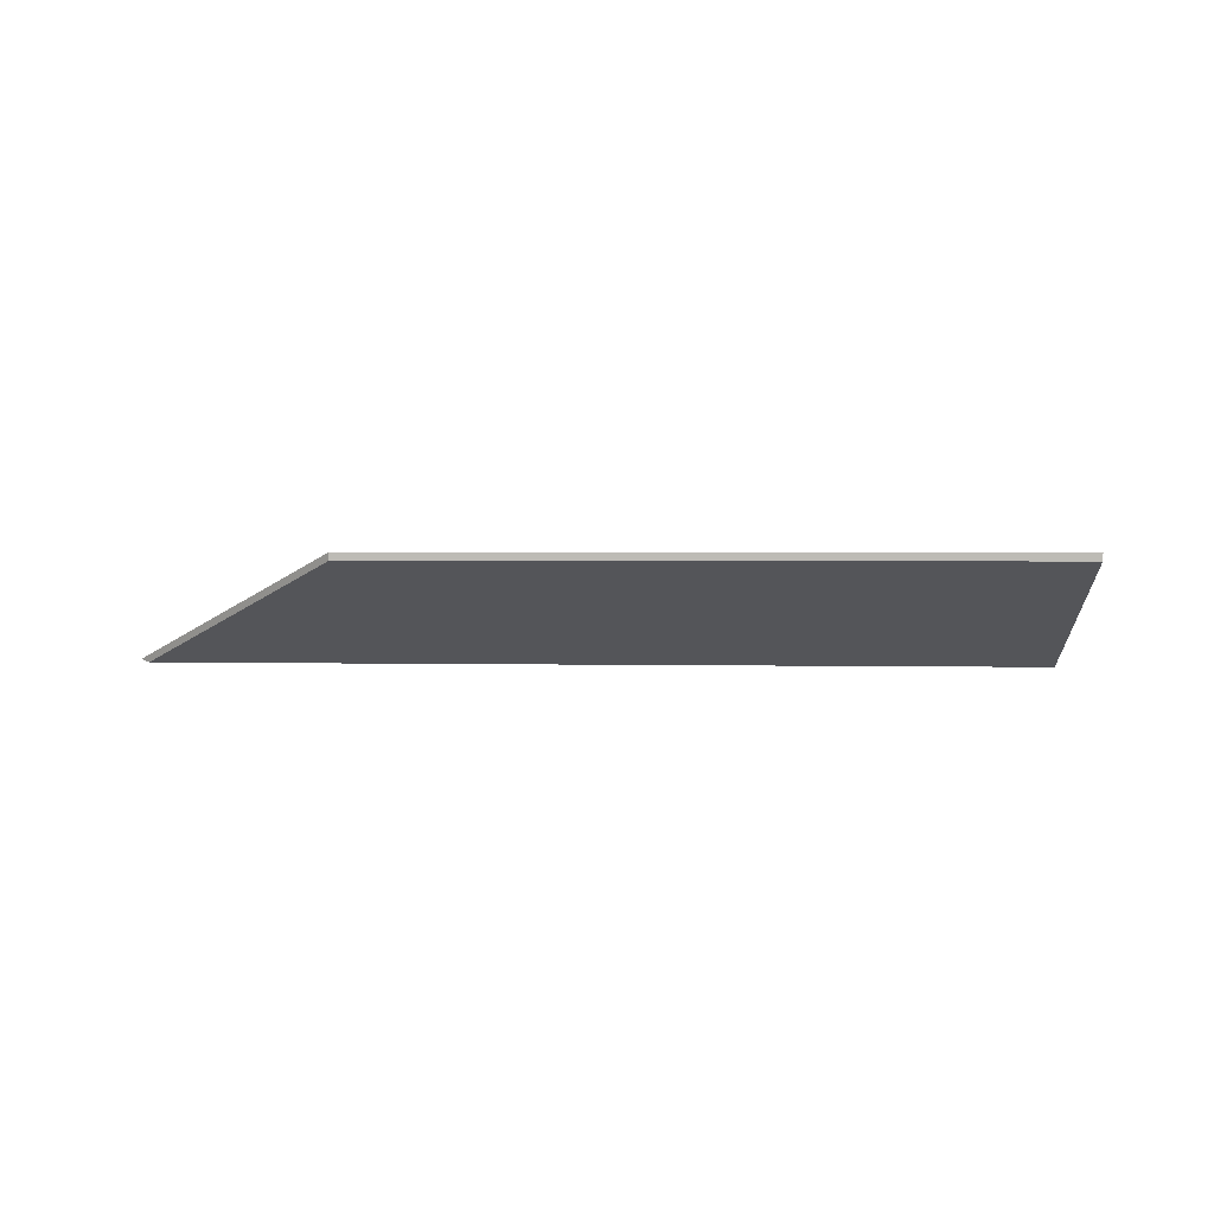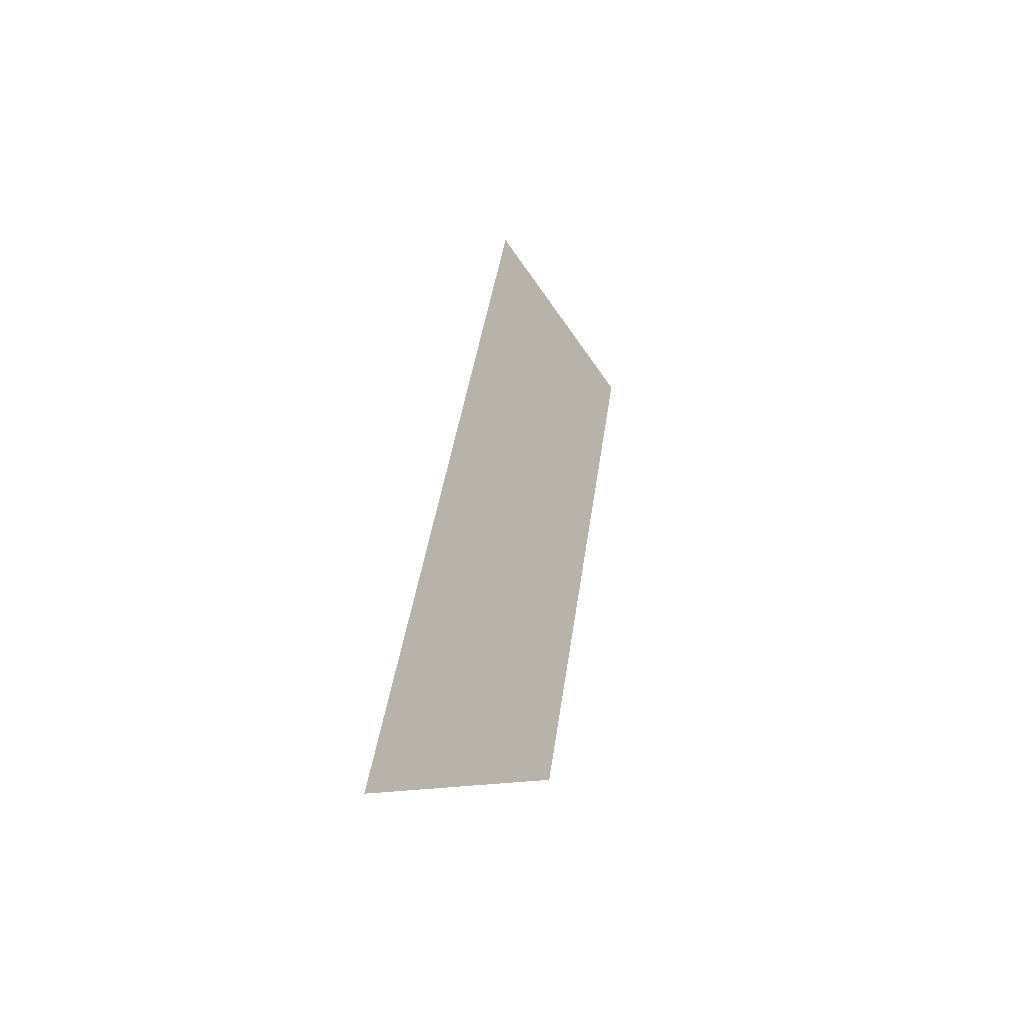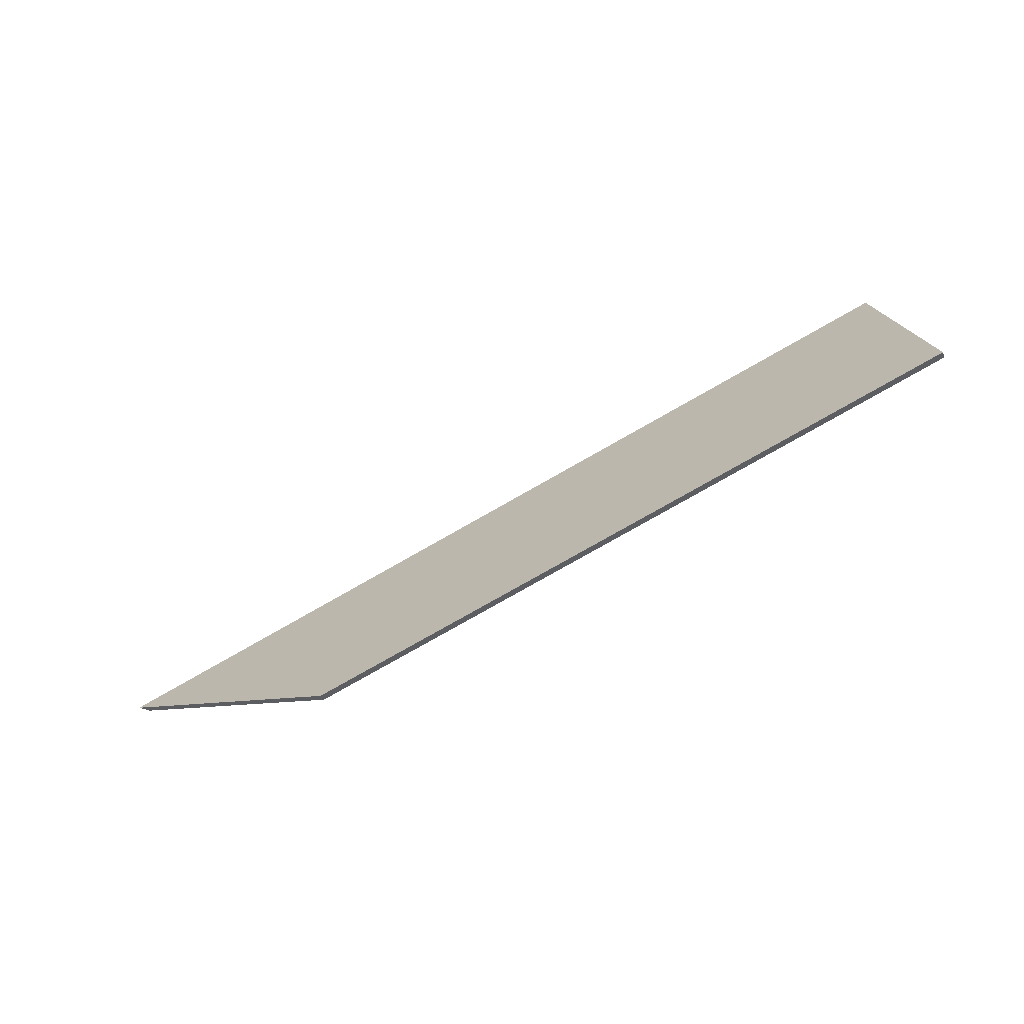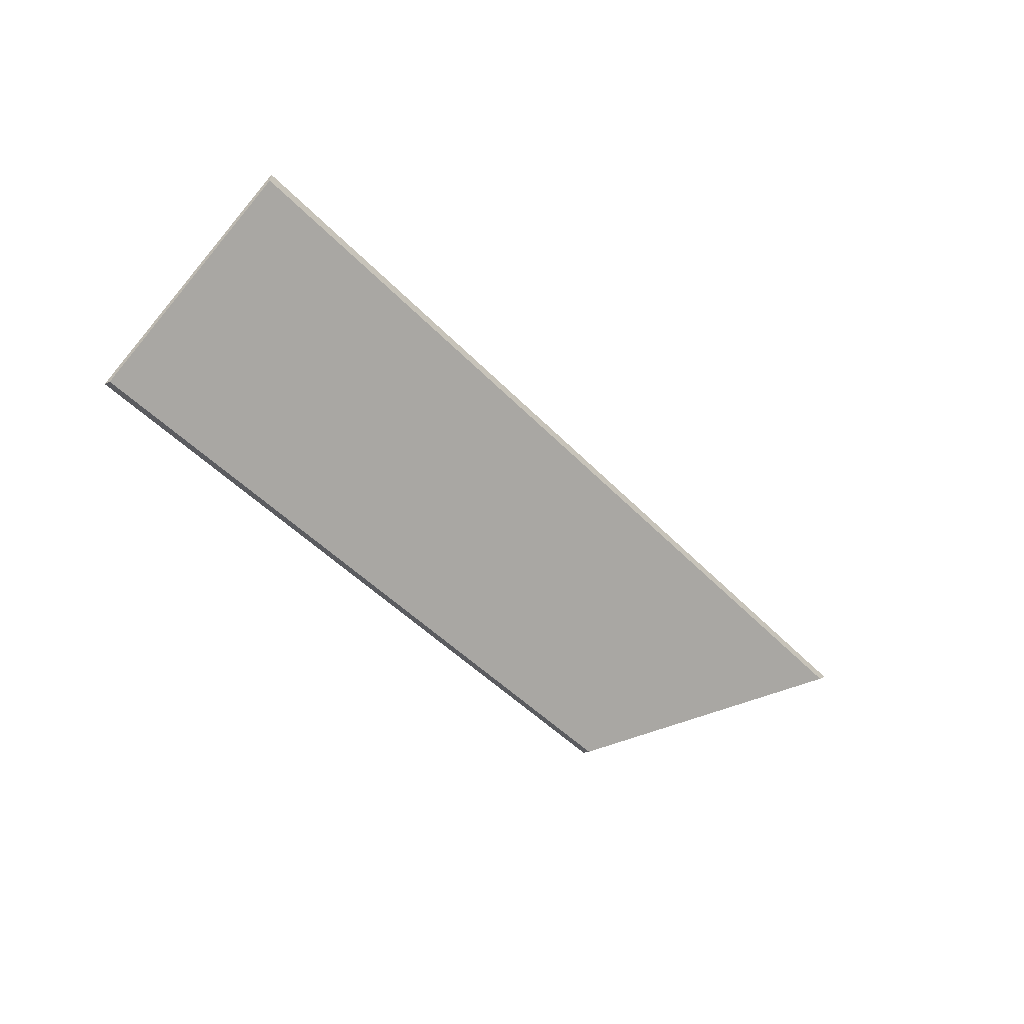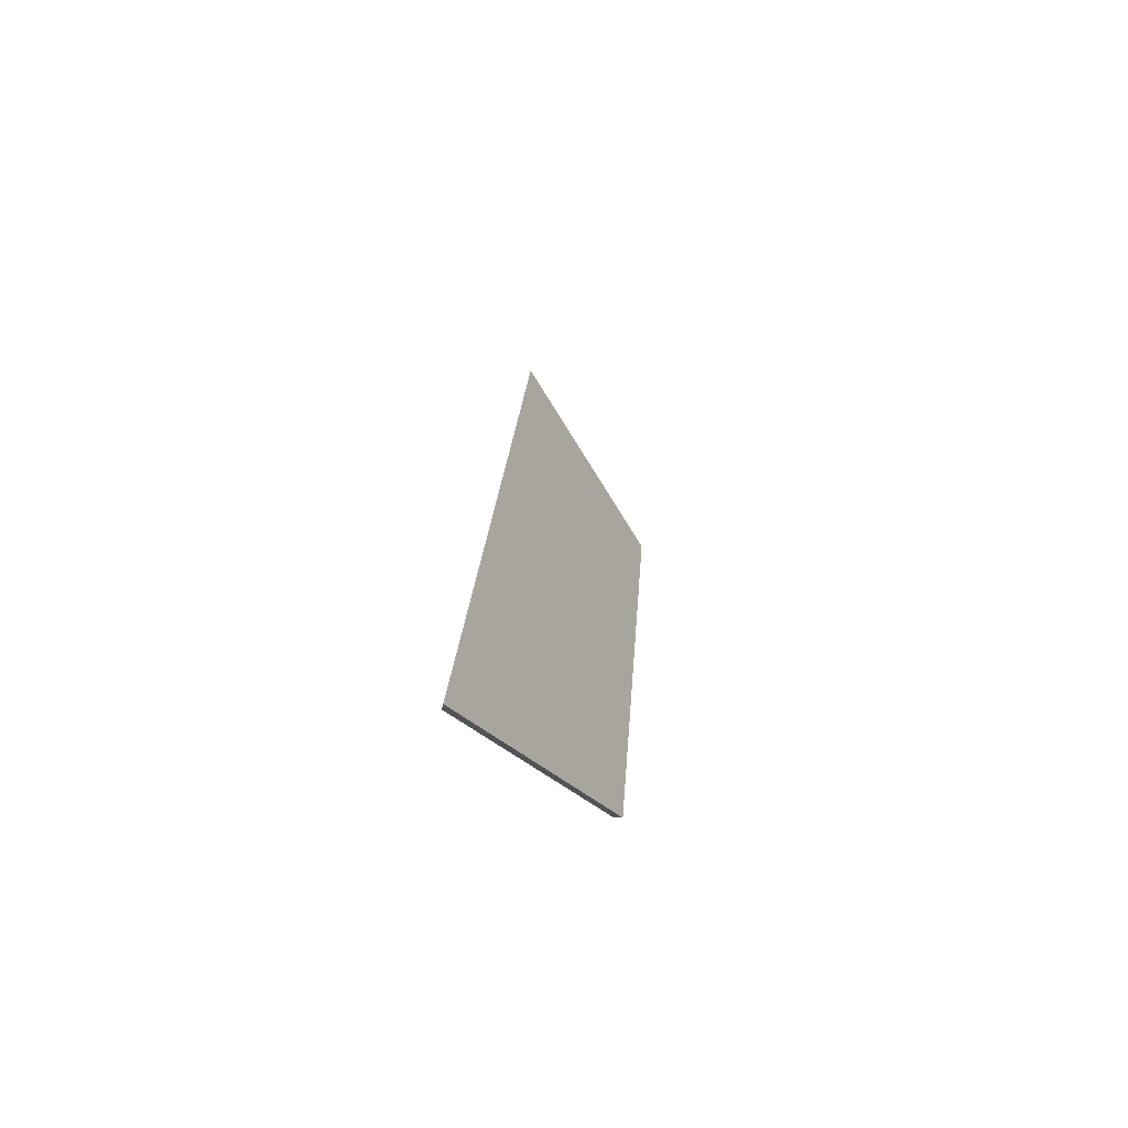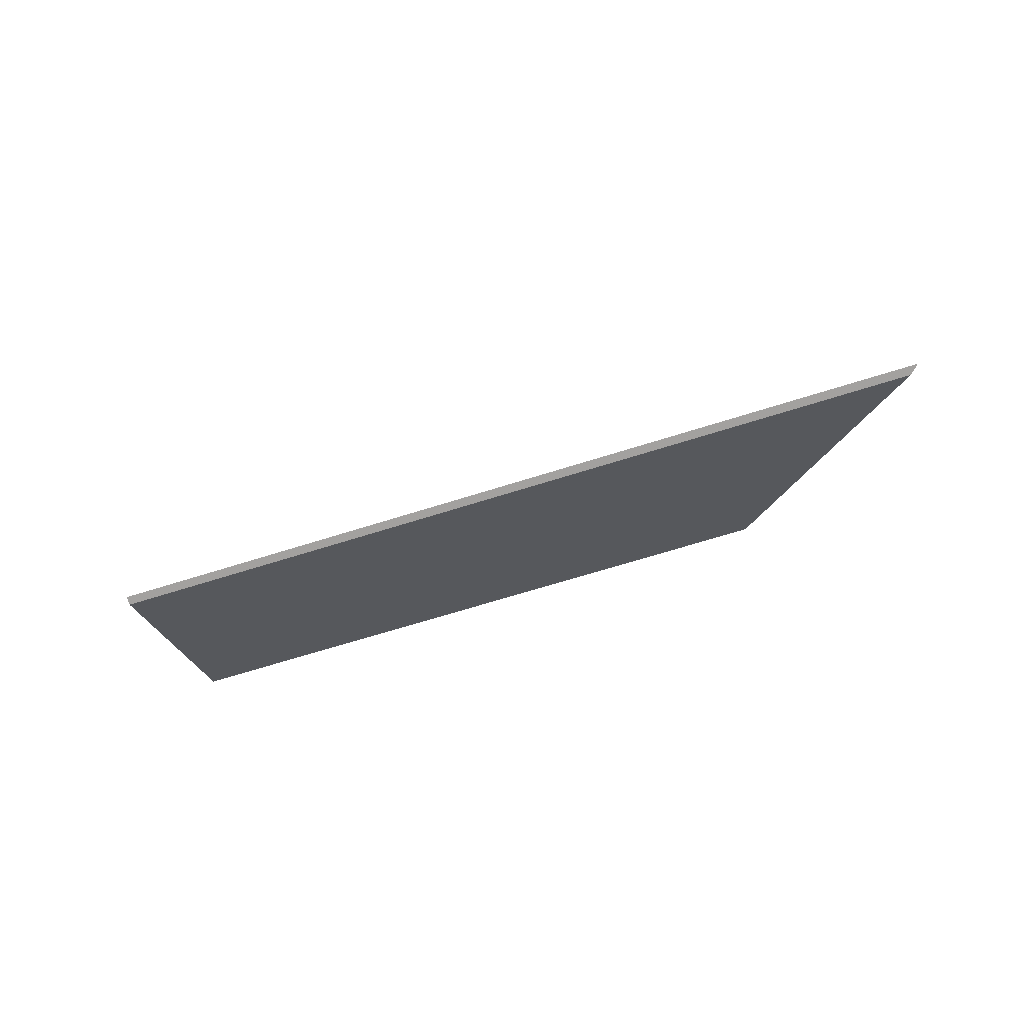
<metadata>
{"format":"obj","ext":"obj","renderer":"f3d","projection":"perspective","resolution":1024,"background":"white","views":[{"elev":5.2,"azim":-156.7,"up":"+Y"},{"elev":17.7,"azim":97.8,"up":"+Z"},{"elev":-36.6,"azim":-158.7,"up":"+Z"},{"elev":-19.1,"azim":-46.3,"up":"+Z"},{"elev":-0.0,"azim":93.4,"up":"+Z"},{"elev":-58.9,"azim":39.5,"up":"+Y"}]}
</metadata>
<code>
v 1.856 -0.009771 1.01
v 1.621 -0.009771 1.098
v 1.599 0.02327 1.045
v 1.754 0.02286 0.9878
v 1.779 0.02279 0.9786
v 1.599 0.02542 1.045
v 1.599 0.02327 1.045
v 1.621 -0.009771 1.098
v 1.622 -0.00909 1.101
v 1.754 0.02501 0.9878
v 1.754 0.02286 0.9878
v 1.599 0.02327 1.045
v 1.599 0.02542 1.045
v 1.779 0.02494 0.9786
v 1.779 0.02279 0.9786
v 1.754 0.02286 0.9878
v 1.754 0.02501 0.9878
v 1.622 -0.00909 1.101
v 1.621 -0.009771 1.098
v 1.856 -0.009771 1.01
v 1.86 -0.00909 1.011
v 1.86 -0.00909 1.011
v 1.856 -0.009771 1.01
v 1.779 0.02279 0.9786
v 1.779 0.02494 0.9786
v 1.779 0.02494 0.9786
v 1.754 0.02501 0.9878
v 1.599 0.02542 1.045
v 1.622 -0.00909 1.101
v 1.86 -0.00909 1.011
f 1 2 3
f 1 3 4
f 1 4 5
f 6 7 8
f 6 8 9
f 10 11 12
f 10 12 13
f 14 15 16
f 14 16 17
f 18 19 20
f 18 20 21
f 22 23 24
f 22 24 25
f 26 27 28
f 26 28 29
f 26 29 30

</code>
